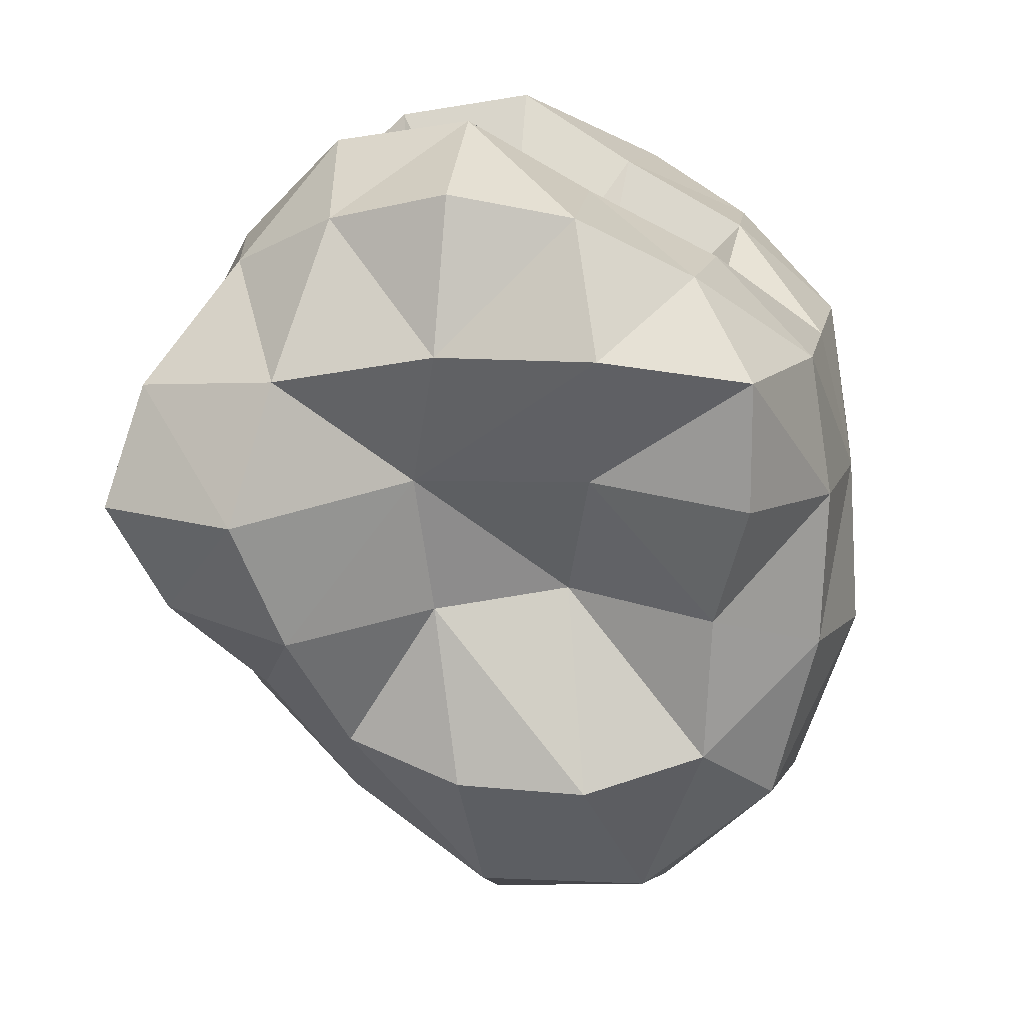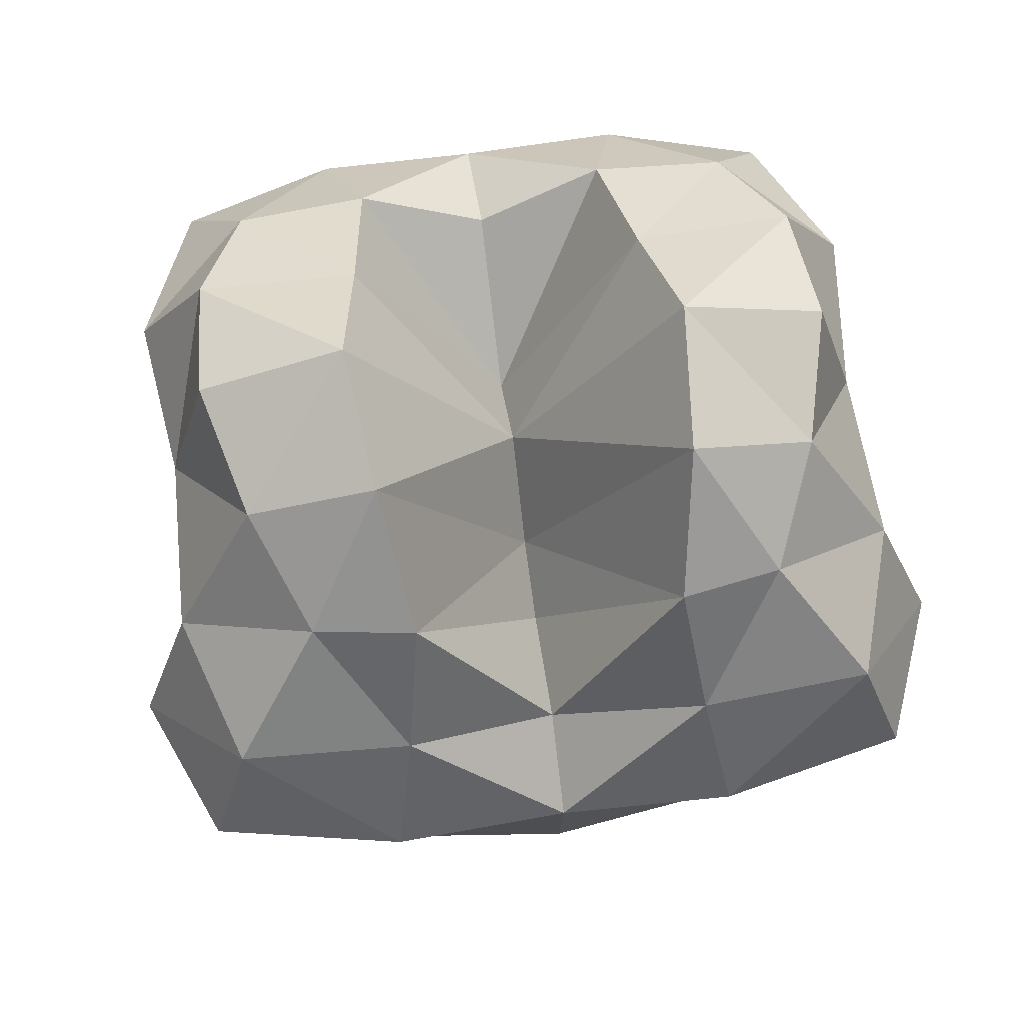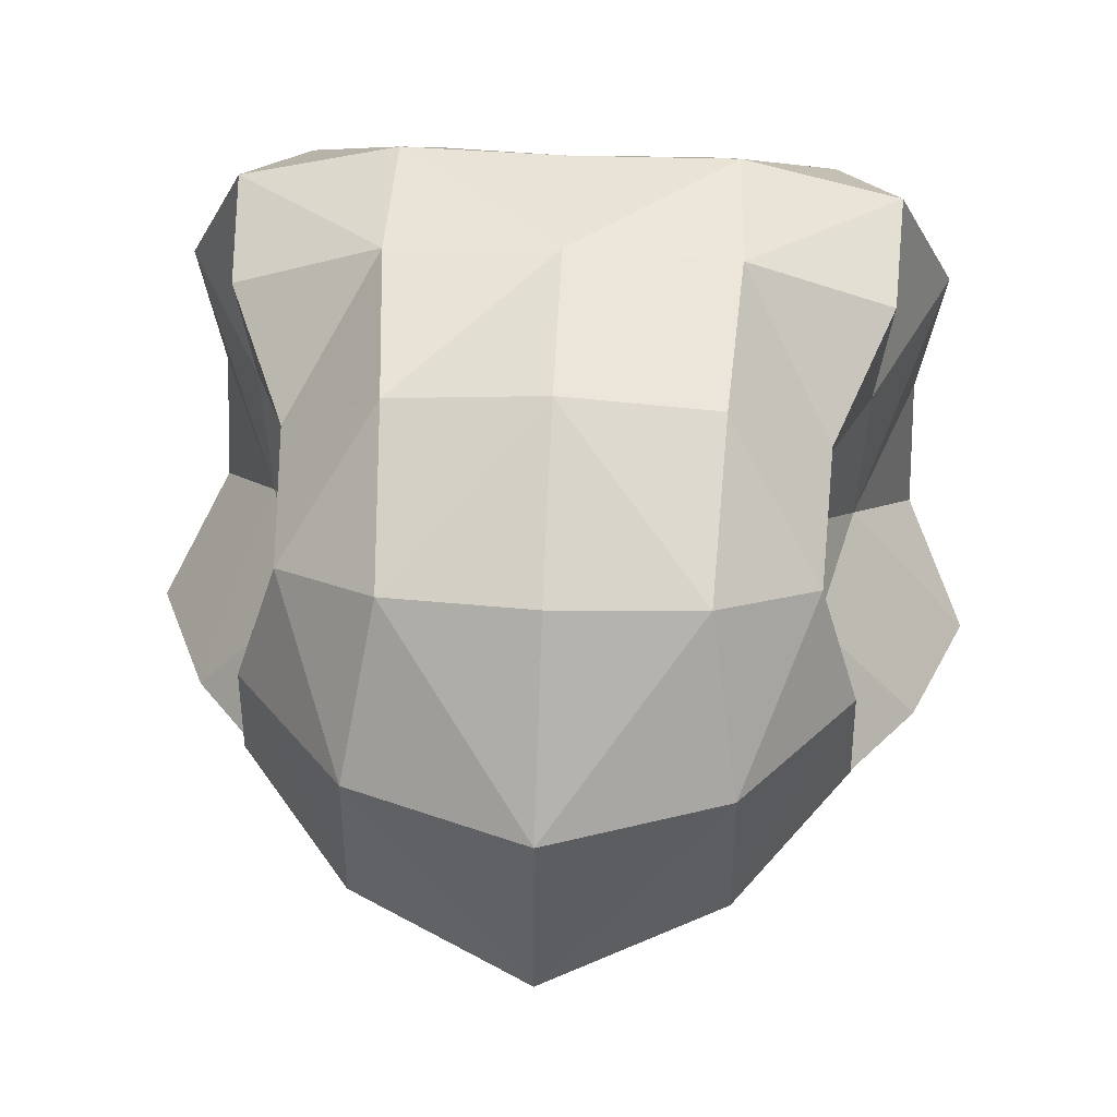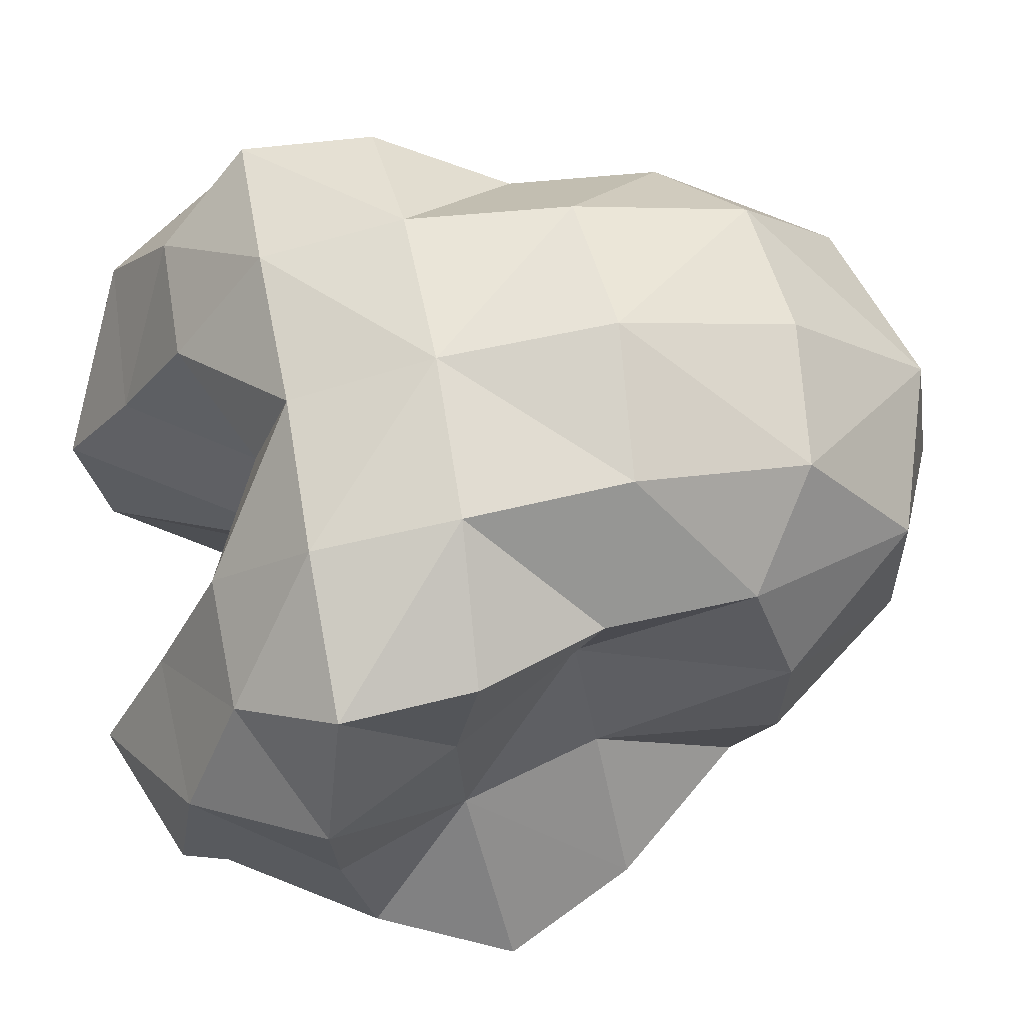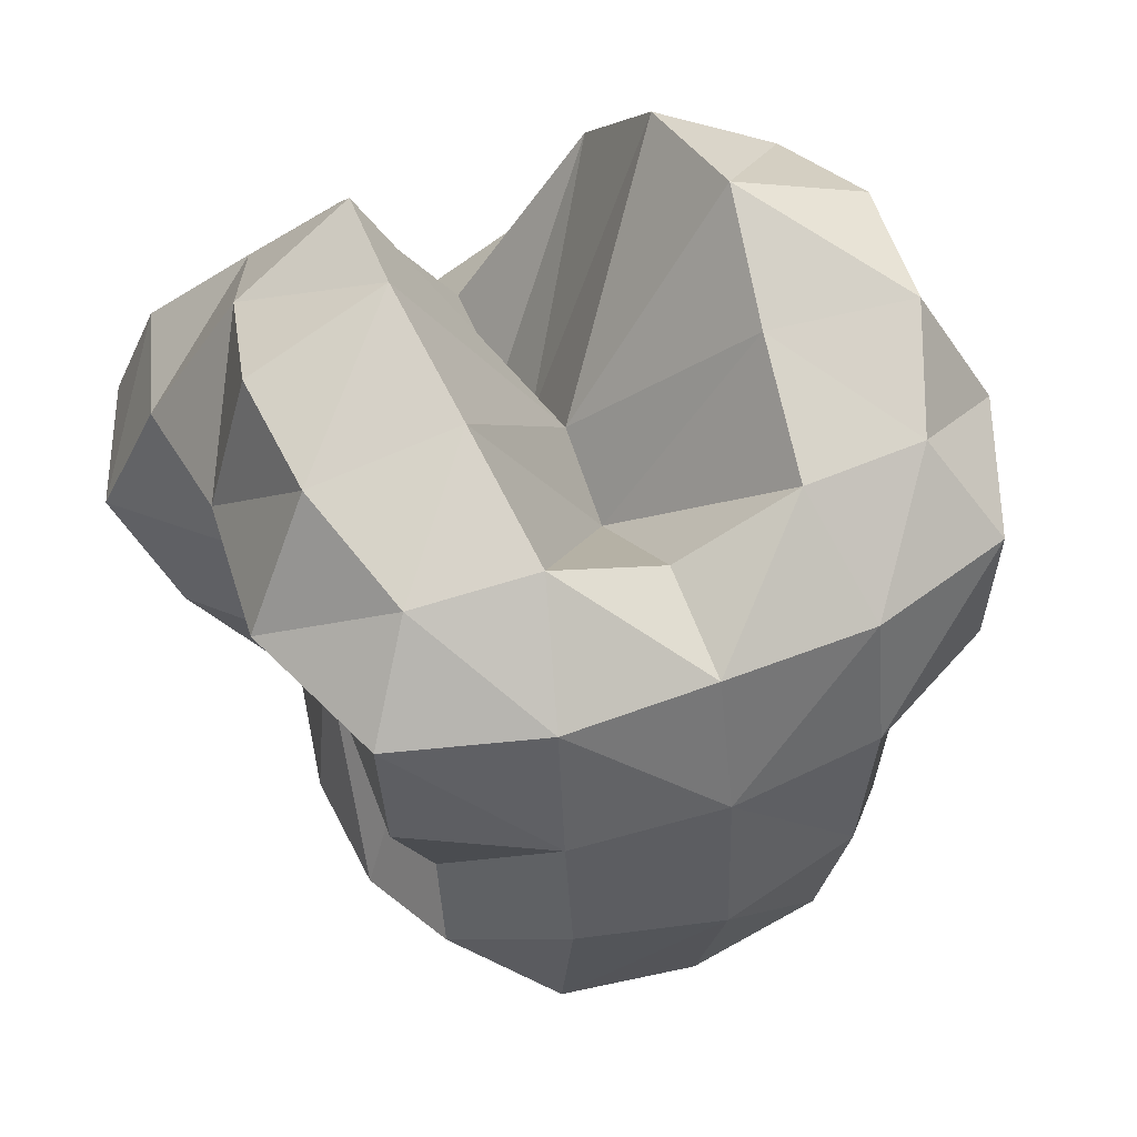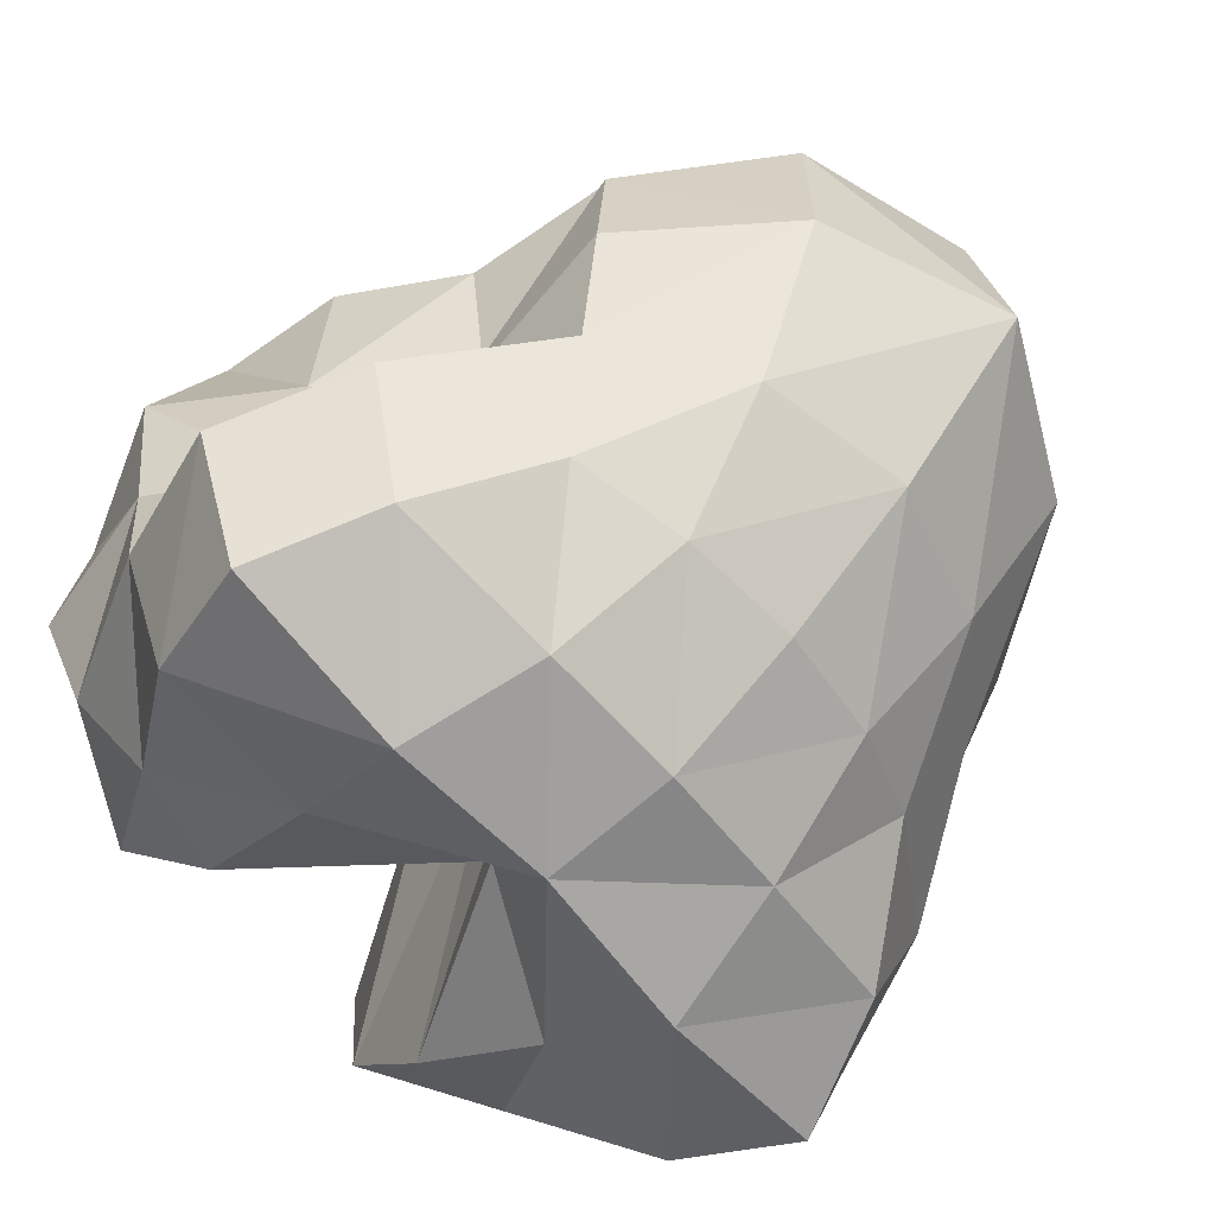
<metadata>
{"format":"obj","ext":"obj","renderer":"f3d","projection":"perspective","resolution":1024,"background":"white","views":[{"elev":14.1,"azim":100.6,"up":"+Z"},{"elev":65.2,"azim":-8.2,"up":"+Z"},{"elev":55.4,"azim":-177.2,"up":"+Y"},{"elev":65.7,"azim":79.5,"up":"+Y"},{"elev":49.8,"azim":156.7,"up":"+Z"},{"elev":-61.4,"azim":129.8,"up":"+Y"}]}
</metadata>
<code>
v -0.6041 -0.6095 0.6225
v -0.6656 0.6295 0.6219
v -0.5734 -0.5721 -0.5737
v -0.6256 0.672 -0.7003
v 0.6041 -0.6095 0.6225
v 0.6656 0.6295 0.6219
v 0.5734 -0.5721 -0.5737
v 0.6256 0.672 -0.7003
v -0.9366 -0.8976 0.004907
v -0.812 0.005781 0.8387
v -0.7926 0.7981 0.03177
v -0.7419 0.01231 -0.7838
v 0 -0.7021 -0.7042
v -0 0.8787 -0.9227
v 0.7419 0.01231 -0.7838
v 0.9366 -0.8976 0.004907
v 0.7926 0.7981 0.03177
v 0.812 0.005781 0.8387
v -0 -0.4341 0.08364
v -0 0.6289 0.4719
v -0.7663 -0.0972 0.07316
v 0 -0.02006 -1.383
v 0.7663 -0.0972 0.07316
v -0 0.006193 0.3357
v 0 -0.9687 -0.03069
v -0 1.016 -0.007516
v -0.3036 -0.667 -0.6682
v -0.3711 0.8408 -0.8808
v -0.3431 -0.6643 0.657
v -0.327 0.65 0.6278
v -0.4538 0.02601 -1.171
v -0.4353 -0.01269 0.991
v -0.453 -0.9941 -0.007077
v -0.4208 0.9812 0.002799
v 0.3036 -0.667 -0.6682
v 0.3711 0.8408 -0.8808
v 0.3431 -0.6643 0.657
v 0.327 0.65 0.6278
v 0.4538 0.02601 -1.171
v 0.4353 -0.01269 0.991
v 0.453 -0.9941 -0.007077
v 0.4208 0.9812 0.002799
v -0.7966 -0.7784 -0.3015
v -0.6478 0.6933 -0.3086
v 0.7966 -0.7784 -0.3015
v 0.6478 0.6933 -0.3086
v -0.6683 -0.06461 -0.3068
v 0.6683 -0.06461 -0.3068
v 0 -0.9189 -0.3749
v -0 1.044 -0.4616
v -0.3912 0.9626 -0.4249
v -0.368 -0.8798 -0.3516
v 0.3912 0.9626 -0.4249
v 0.368 -0.8798 -0.3516
v -0.8331 -0.8146 0.3192
v -0.8147 0.8004 0.3761
v 0.8331 -0.8146 0.3192
v 0.8147 0.8004 0.3761
v -0.9245 -0.005769 0.436
v 0.9245 -0.005769 0.436
v -0 -0.7408 0.1313
v -0 0.9193 0.3691
v -0.4123 0.9219 0.3764
v -0.3931 -0.8385 0.3123
v 0.4123 0.9219 0.3764
v 0.3931 -0.8385 0.3123
v -0.7286 -0.3247 0.7592
v -0.6803 -0.3037 -0.6919
v 0.6803 -0.3037 -0.6919
v 0.7286 -0.3247 0.7592
v -1.092 -0.5101 0.002835
v 0 -0.4173 -1.037
v 1.092 -0.5101 0.002835
v -0 -0.2272 0.1438
v -0.3988 -0.383 0.9299
v -0.374 -0.367 -0.9376
v 0.3988 -0.383 0.9299
v 0.374 -0.367 -0.9376
v 0.9463 -0.4083 -0.3473
v -0.9463 -0.4083 -0.3473
v 0.9522 -0.4273 0.3621
v -0.9522 -0.4273 0.3621
v -0.7878 0.335 0.7822
v -0.7259 0.3592 -0.7949
v 0.7259 0.3592 -0.7949
v 0.7878 0.335 0.7822
v -0.7735 0.375 0.09082
v 0 0.5005 -1.302
v 0.7735 0.375 0.09082
v -0 0.2384 0.2017
v -0.3783 0.3089 0.8041
v -0.4447 0.4873 -1.158
v 0.3783 0.3089 0.8041
v 0.4447 0.4873 -1.158
v 0.5341 0.2819 -0.2653
v -0.5341 0.2819 -0.2653
v 0.972 0.4218 0.447
v -0.972 0.4218 0.447
f 82 21 71
f 56 87 98
f 96 4 84
f 47 68 80
f 76 22 72
f 28 88 92
f 94 8 85
f 39 69 78
f 79 23 73
f 46 89 95
f 97 6 86
f 60 70 81
f 77 24 74
f 38 90 93
f 91 2 83
f 32 67 75
f 52 25 33
f 45 41 54
f 66 5 37
f 61 29 64
f 53 26 42
f 44 34 51
f 63 2 30
f 62 38 65
f 62 30 20
f 51 26 50
f 64 1 55
f 43 33 9
f 24 75 74
f 90 30 91
f 4 92 84
f 68 31 76
f 65 6 58
f 46 42 17
f 61 37 19
f 54 25 49
f 6 93 86
f 70 40 77
f 22 78 72
f 88 36 94
f 35 49 13
f 8 53 46
f 3 52 43
f 28 50 14
f 4 51 28
f 36 50 53
f 7 54 35
f 27 49 52
f 8 95 85
f 69 48 79
f 21 80 71
f 87 44 96
f 25 66 61
f 42 58 17
f 33 55 9
f 26 63 62
f 26 65 42
f 34 56 63
f 25 64 33
f 41 57 66
f 23 81 73
f 89 58 97
f 2 98 83
f 67 59 82
f 1 82 55
f 73 57 16
f 71 43 9
f 7 79 45
f 72 35 13
f 5 77 37
f 3 76 27
f 74 29 19
f 75 1 29
f 37 74 19
f 81 5 57
f 45 73 16
f 78 7 35
f 27 72 13
f 80 3 43
f 55 71 9
f 83 59 10
f 23 97 60
f 21 96 47
f 85 48 15
f 22 94 39
f 86 40 18
f 84 31 12
f 24 91 32
f 32 83 10
f 93 24 40
f 60 86 18
f 95 23 48
f 39 85 15
f 92 22 31
f 47 84 12
f 98 21 59
f 82 59 21
f 56 11 87
f 96 44 4
f 47 12 68
f 76 31 22
f 28 14 88
f 94 36 8
f 39 15 69
f 79 48 23
f 46 17 89
f 97 58 6
f 60 18 70
f 77 40 24
f 38 20 90
f 91 30 2
f 32 10 67
f 52 49 25
f 45 16 41
f 66 57 5
f 61 19 29
f 53 50 26
f 44 11 34
f 63 56 2
f 62 20 38
f 62 63 30
f 51 34 26
f 64 29 1
f 43 52 33
f 24 32 75
f 90 20 30
f 4 28 92
f 68 12 31
f 65 38 6
f 46 53 42
f 61 66 37
f 54 41 25
f 6 38 93
f 70 18 40
f 22 39 78
f 88 14 36
f 35 54 49
f 8 36 53
f 3 27 52
f 28 51 50
f 4 44 51
f 36 14 50
f 7 45 54
f 27 13 49
f 8 46 95
f 69 15 48
f 21 47 80
f 87 11 44
f 25 41 66
f 42 65 58
f 33 64 55
f 26 34 63
f 26 62 65
f 34 11 56
f 25 61 64
f 41 16 57
f 23 60 81
f 89 17 58
f 2 56 98
f 67 10 59
f 1 67 82
f 73 81 57
f 71 80 43
f 7 69 79
f 72 78 35
f 5 70 77
f 3 68 76
f 74 75 29
f 75 67 1
f 37 77 74
f 81 70 5
f 45 79 73
f 78 69 7
f 27 76 72
f 80 68 3
f 55 82 71
f 83 98 59
f 23 89 97
f 21 87 96
f 85 95 48
f 22 88 94
f 86 93 40
f 84 92 31
f 24 90 91
f 32 91 83
f 93 90 24
f 60 97 86
f 95 89 23
f 39 94 85
f 92 88 22
f 47 96 84
f 98 87 21

</code>
